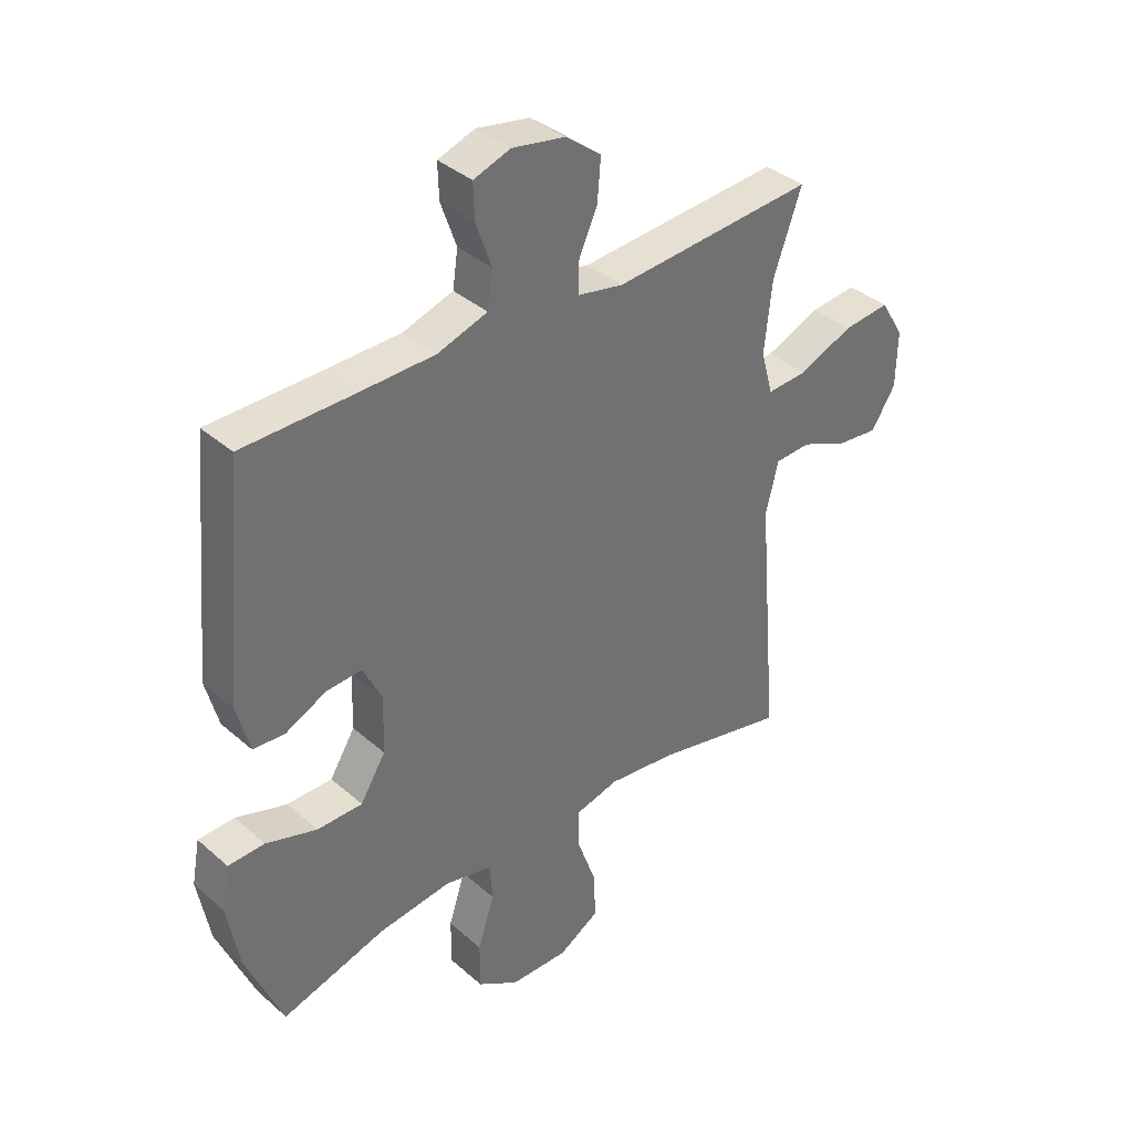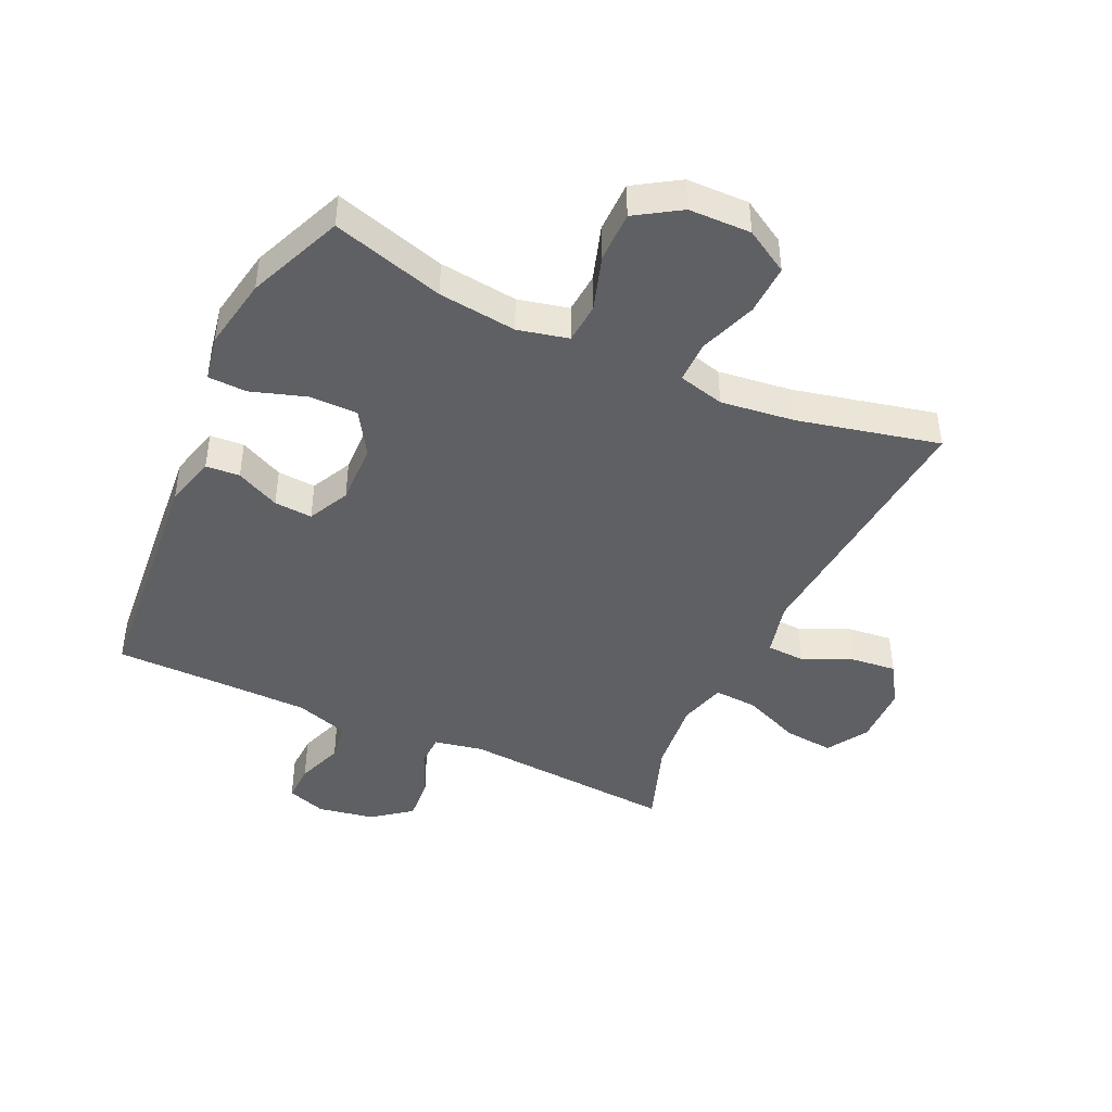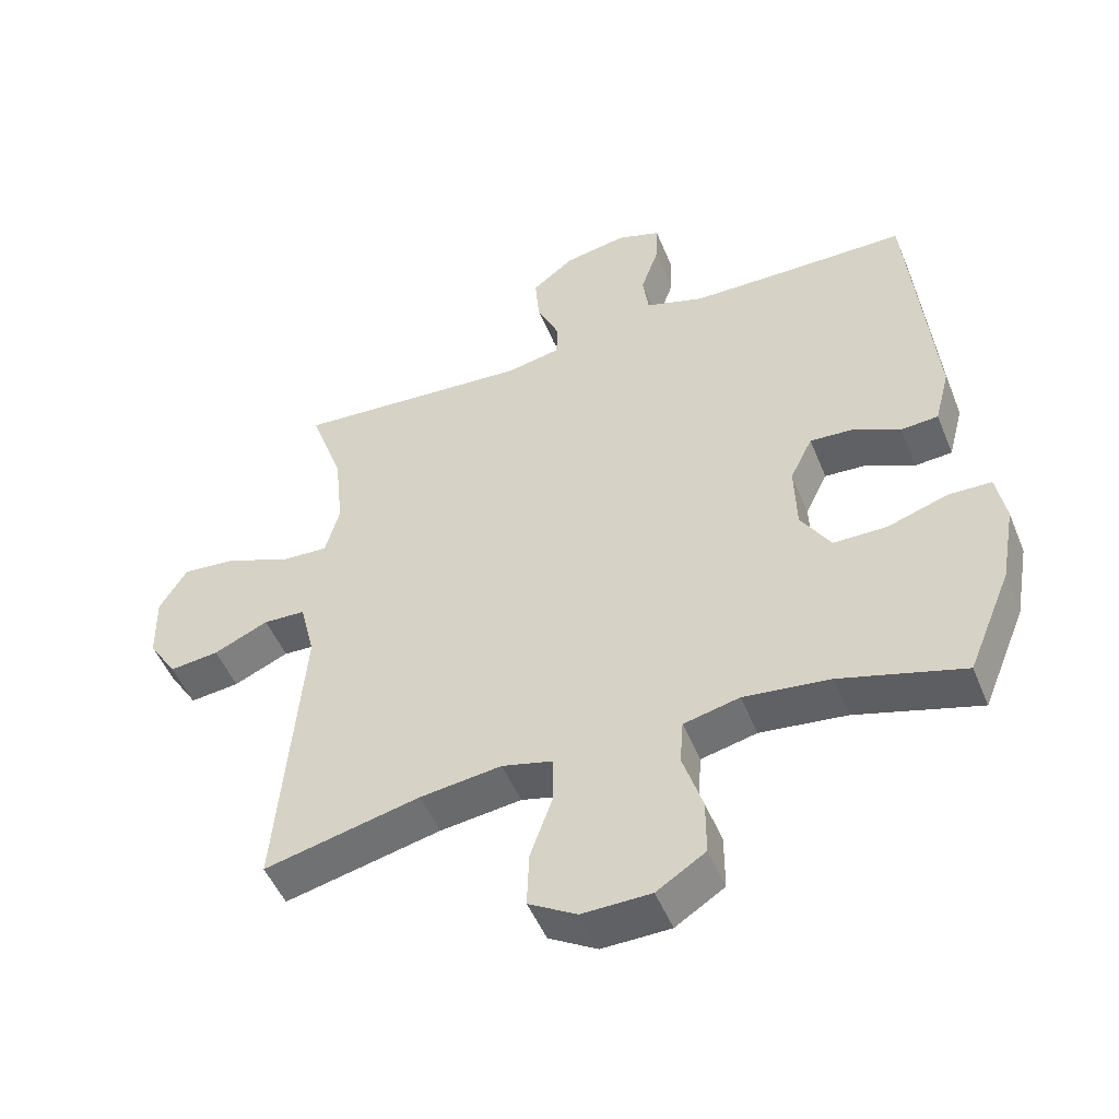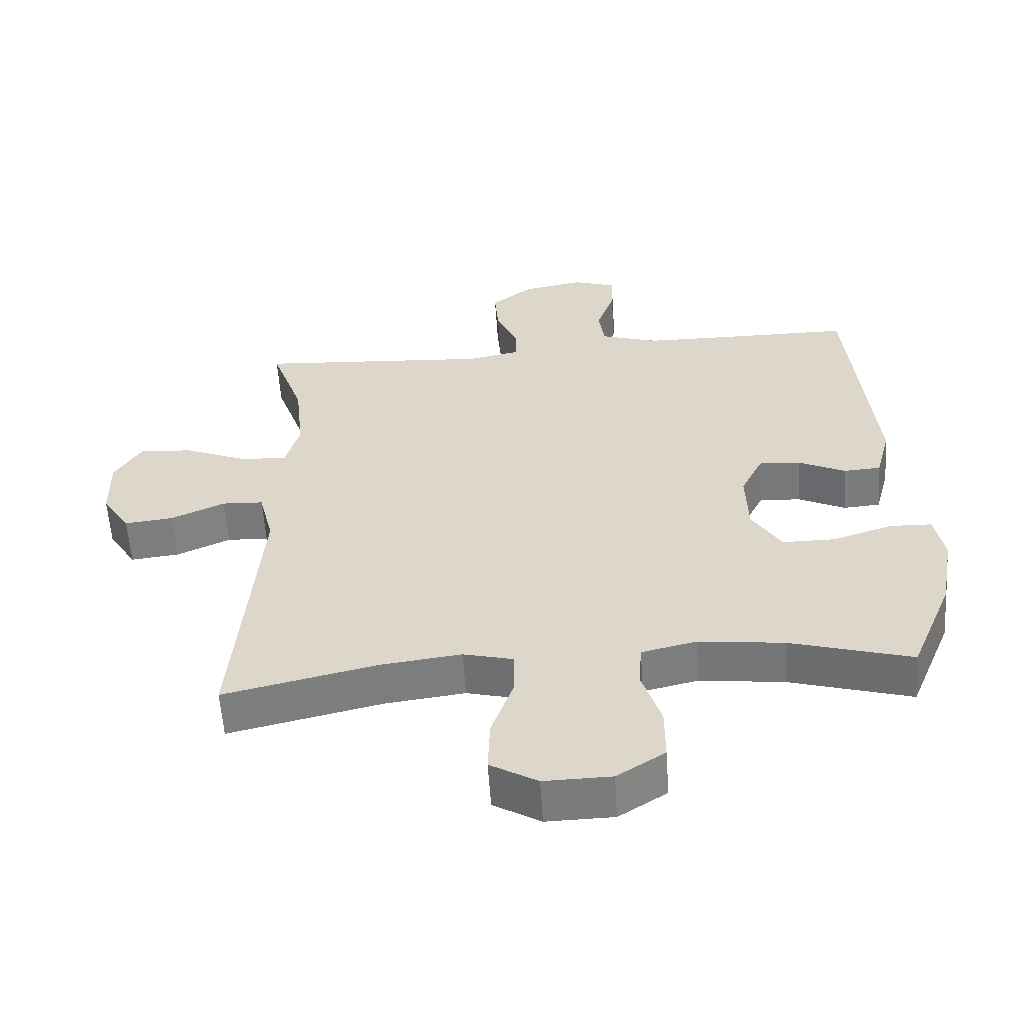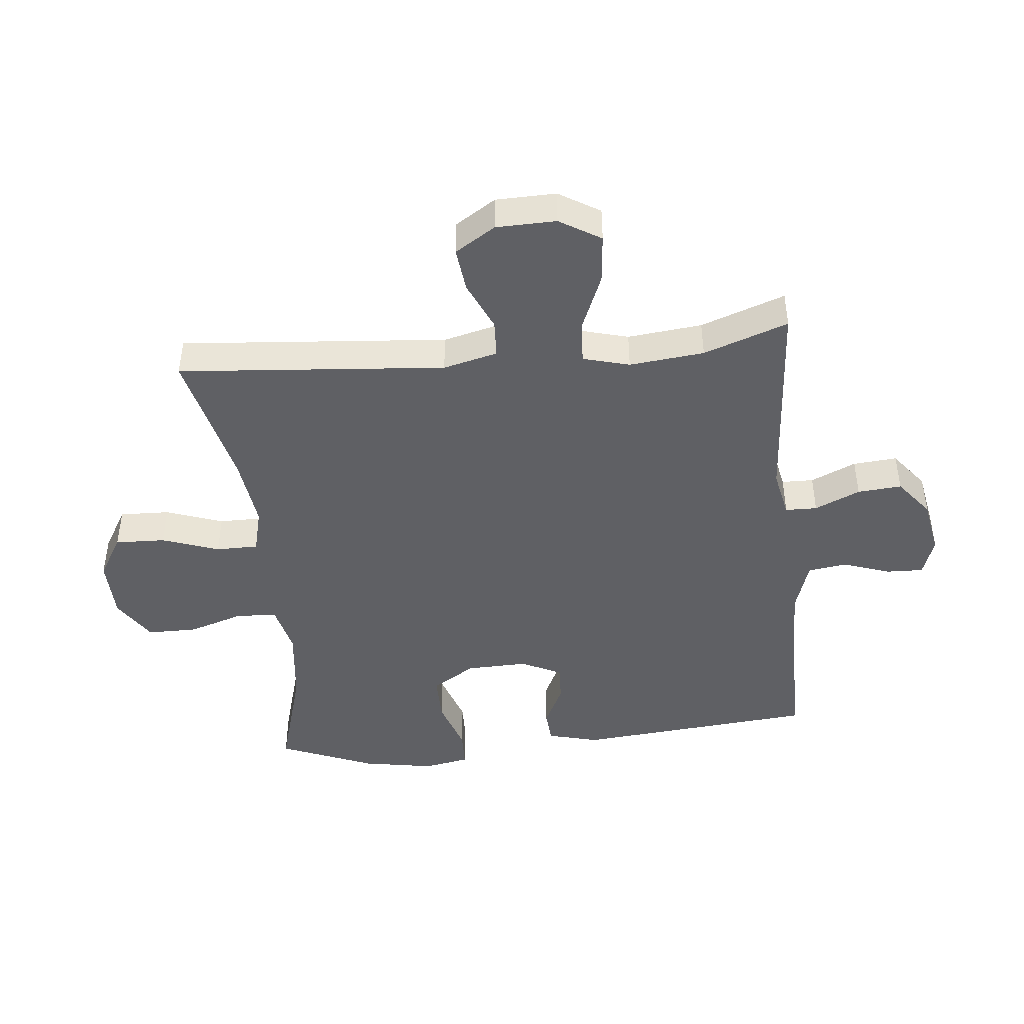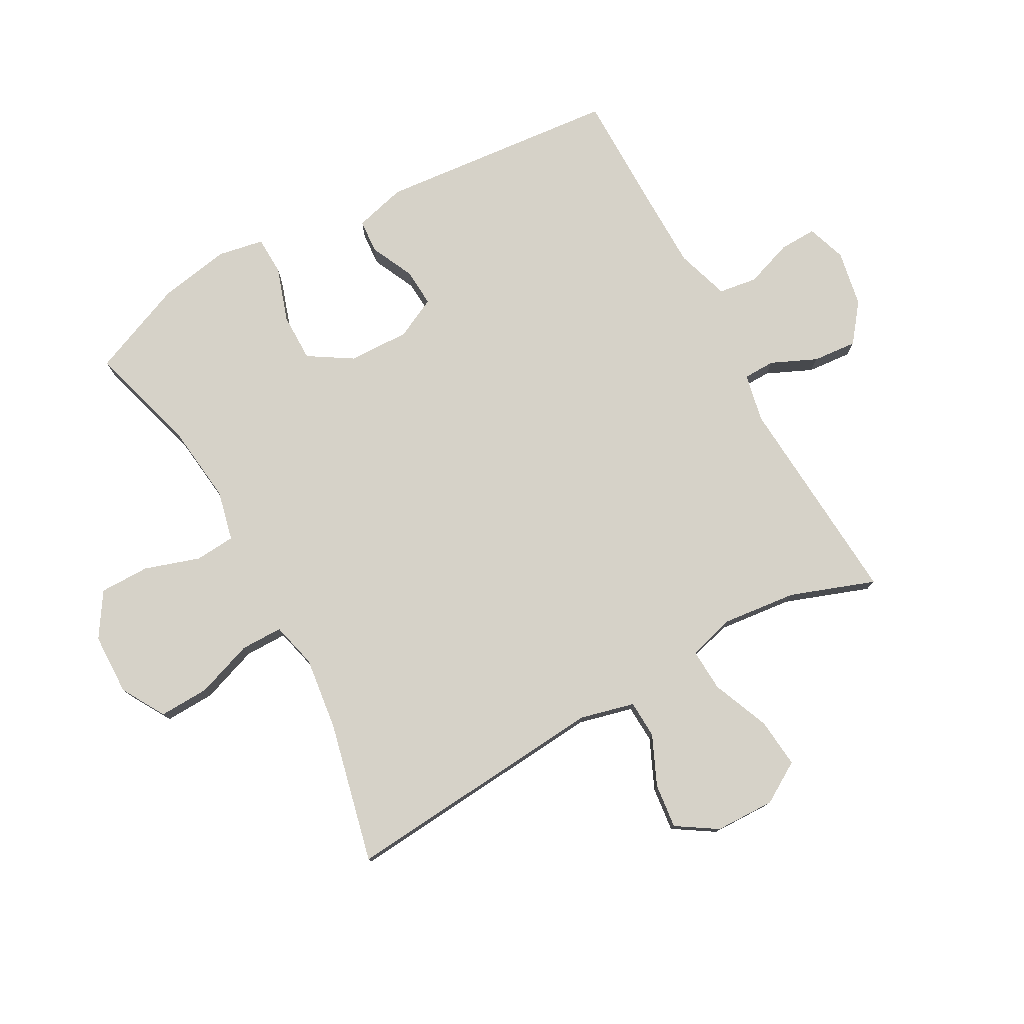
<metadata>
{"format":"obj","ext":"obj","renderer":"f3d","projection":"perspective","resolution":1024,"background":"white","views":[{"elev":37.3,"azim":138.1,"up":"+Z"},{"elev":-44.2,"azim":155.1,"up":"+Y"},{"elev":-49.9,"azim":21.8,"up":"+Z"},{"elev":-58.1,"azim":3.8,"up":"+Z"},{"elev":-44.6,"azim":-84.1,"up":"+Y"},{"elev":77.8,"azim":-118.7,"up":"+Y"}]}
</metadata>
<code>
v 0.5 0.07 -0.5
v 0.318 0.07 -0.447
v 0.191 0.07 -0.432
v 0.109 0.07 -0.451
v 0.104 0.07 -0.517
v 0.133 0.07 -0.607
v 0.133 0.07 -0.689
v 0.061 0.07 -0.735
v -0.04 0.07 -0.737
v -0.111 0.07 -0.695
v -0.108 0.07 -0.613
v -0.075 0.07 -0.52
v -0.075 0.07 -0.451
v -0.15 0.07 -0.432
v -0.27 0.07 -0.447
v -0.5 0.07 -0.5
v -0.463 0.07 -0.064
v -0.485 0.07 0.025
v -0.547 0.07 0.028
v -0.628 0.07 -0.008
v -0.701 0.07 -0.016
v -0.743 0.07 0.05
v -0.745 0.07 0.148
v -0.704 0.07 0.215
v -0.623 0.07 0.207
v -0.529 0.07 0.168
v -0.459 0.07 0.164
v -0.438 0.07 0.24
v -0.451 0.07 0.362
v -0.5 0.07 0.5
v -0.15 0.07 0.475
v -0.071 0.07 0.491
v -0.07 0.07 0.543
v -0.103 0.07 0.617
v -0.109 0.07 0.689
v -0.047 0.07 0.737
v 0.045 0.07 0.754
v 0.109 0.07 0.732
v 0.107 0.07 0.671
v 0.08 0.07 0.594
v 0.089 0.07 0.531
v 0.176 0.07 0.503
v 0.307 0.07 0.501
v 0.5 0.07 0.5
v 0.536 0.07 0.108
v 0.514 0.07 0.024
v 0.459 0.07 0.02
v 0.388 0.07 0.054
v 0.326 0.07 0.058
v 0.293 0.07 -0.009
v 0.296 0.07 -0.109
v 0.34 0.07 -0.18
v 0.419 0.07 -0.18
v 0.508 0.07 -0.151
v 0.571 0.07 -0.153
v 0.585 0.07 -0.228
v 0.564 0.07 -0.345
v 0.5 0 -0.5
v 0.318 0 -0.447
v 0.191 0 -0.432
v 0.109 0 -0.451
v 0.104 0 -0.517
v 0.133 0 -0.607
v 0.133 0 -0.689
v 0.061 0 -0.735
v -0.04 0 -0.737
v -0.111 0 -0.695
v -0.108 0 -0.613
v -0.075 0 -0.52
v -0.075 0 -0.451
v -0.15 0 -0.432
v -0.27 0 -0.447
v -0.5 0 -0.5
v -0.463 0 -0.064
v -0.485 0 0.025
v -0.547 0 0.028
v -0.628 0 -0.008
v -0.701 0 -0.016
v -0.743 0 0.05
v -0.745 0 0.148
v -0.704 0 0.215
v -0.623 0 0.207
v -0.529 0 0.168
v -0.459 0 0.164
v -0.438 0 0.24
v -0.451 0 0.362
v -0.5 0 0.5
v -0.15 0 0.475
v -0.071 0 0.491
v -0.07 0 0.543
v -0.103 0 0.617
v -0.109 0 0.689
v -0.047 0 0.737
v 0.045 0 0.754
v 0.109 0 0.732
v 0.107 0 0.671
v 0.08 0 0.594
v 0.089 0 0.531
v 0.176 0 0.503
v 0.307 0 0.501
v 0.5 0 0.5
v 0.536 0 0.108
v 0.514 0 0.024
v 0.459 0 0.02
v 0.388 0 0.054
v 0.326 0 0.058
v 0.293 0 -0.009
v 0.296 0 -0.109
v 0.34 0 -0.18
v 0.419 0 -0.18
v 0.508 0 -0.151
v 0.571 0 -0.153
v 0.585 0 -0.228
v 0.564 0 -0.345
f 56 57 1 2
f 53 54 55 56
f 52 53 56 2
f 51 52 2 3
f 50 51 3 4
f 45 46 47 48
f 43 44 45 48
f 42 43 48 49
f 41 42 49 50
f 37 38 39 40
f 37 40 41
f 36 37 41
f 33 34 35 36
f 32 33 36 41
f 29 30 31
f 28 29 31 32
f 27 28 32 41
f 23 24 25 26
f 23 26 27
f 22 23 27
f 19 20 21 22
f 18 19 22 27
f 17 18 27 41
f 15 16 17 41
f 9 10 11 12
f 9 12 13
f 8 9 13
f 5 6 7 8
f 4 5 8 13
f 50 4 13 14
f 14 15 41 50
f 59 58 114 113
f 113 112 111 110
f 59 113 110 109
f 60 59 109 108
f 61 60 108 107
f 105 104 103 102
f 105 102 101 100
f 106 105 100 99
f 107 106 99 98
f 97 96 95 94
f 98 97 94
f 98 94 93
f 93 92 91 90
f 98 93 90 89
f 88 87 86
f 89 88 86 85
f 98 89 85 84
f 83 82 81 80
f 84 83 80
f 84 80 79
f 79 78 77 76
f 84 79 76 75
f 98 84 75 74
f 98 74 73 72
f 69 68 67 66
f 70 69 66
f 70 66 65
f 65 64 63 62
f 70 65 62 61
f 71 70 61 107
f 107 98 72 71
f 1 58 59 2
f 2 59 60 3
f 3 60 61 4
f 4 61 62 5
f 5 62 63 6
f 6 63 64 7
f 7 64 65 8
f 8 65 66 9
f 9 66 67 10
f 10 67 68 11
f 11 68 69 12
f 12 69 70 13
f 13 70 71 14
f 14 71 72 15
f 15 72 73 16
f 16 73 74 17
f 17 74 75 18
f 18 75 76 19
f 19 76 77 20
f 20 77 78 21
f 21 78 79 22
f 22 79 80 23
f 23 80 81 24
f 24 81 82 25
f 25 82 83 26
f 26 83 84 27
f 27 84 85 28
f 28 85 86 29
f 29 86 87 30
f 30 87 88 31
f 31 88 89 32
f 32 89 90 33
f 33 90 91 34
f 34 91 92 35
f 35 92 93 36
f 36 93 94 37
f 37 94 95 38
f 38 95 96 39
f 39 96 97 40
f 40 97 98 41
f 41 98 99 42
f 42 99 100 43
f 43 100 101 44
f 44 101 102 45
f 45 102 103 46
f 46 103 104 47
f 47 104 105 48
f 48 105 106 49
f 49 106 107 50
f 50 107 108 51
f 51 108 109 52
f 52 109 110 53
f 53 110 111 54
f 54 111 112 55
f 55 112 113 56
f 56 113 114 57
f 57 114 58 1

</code>
